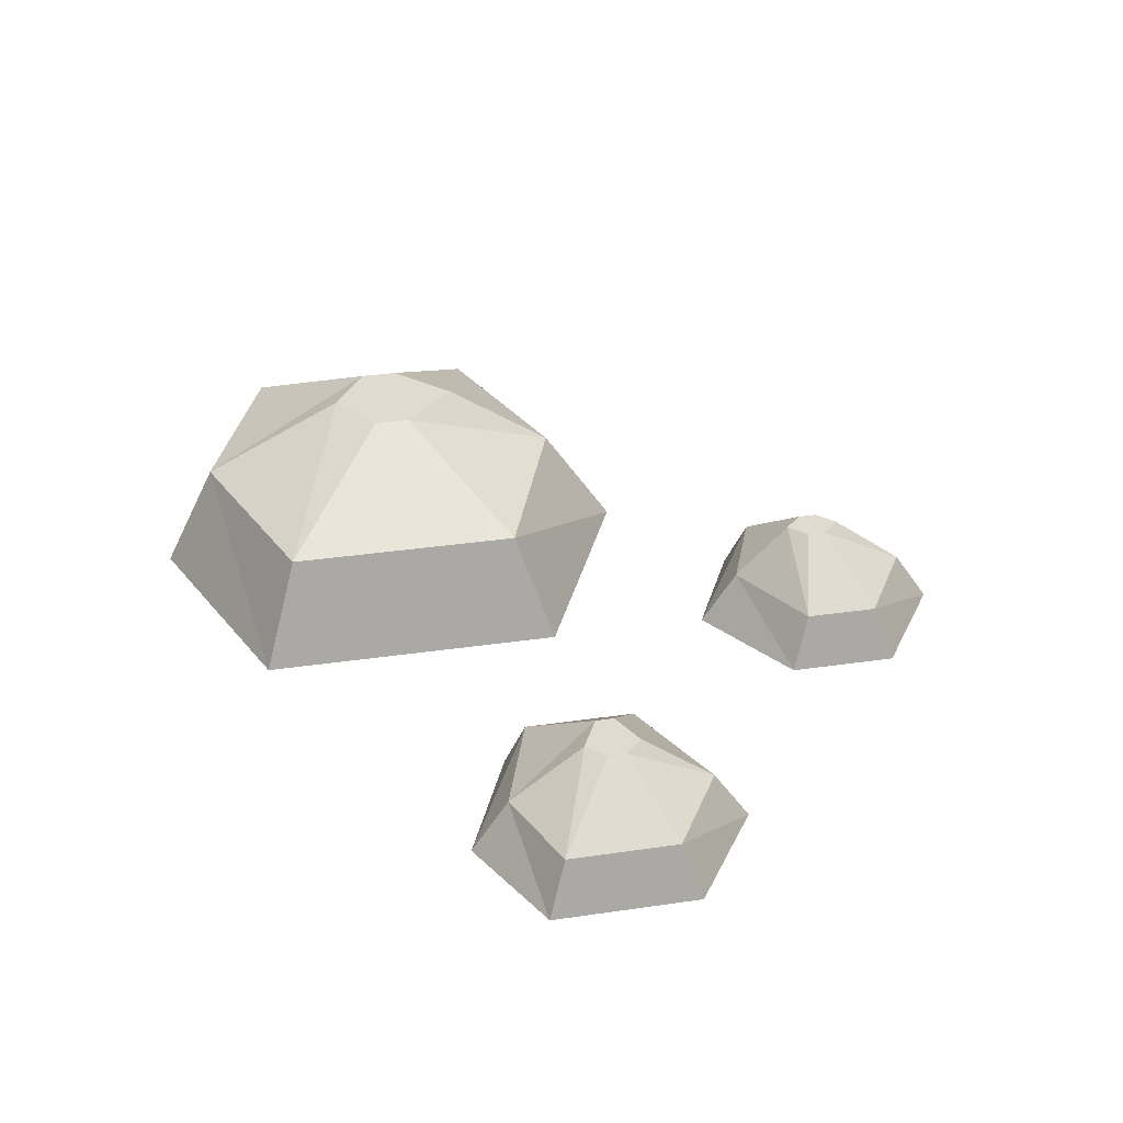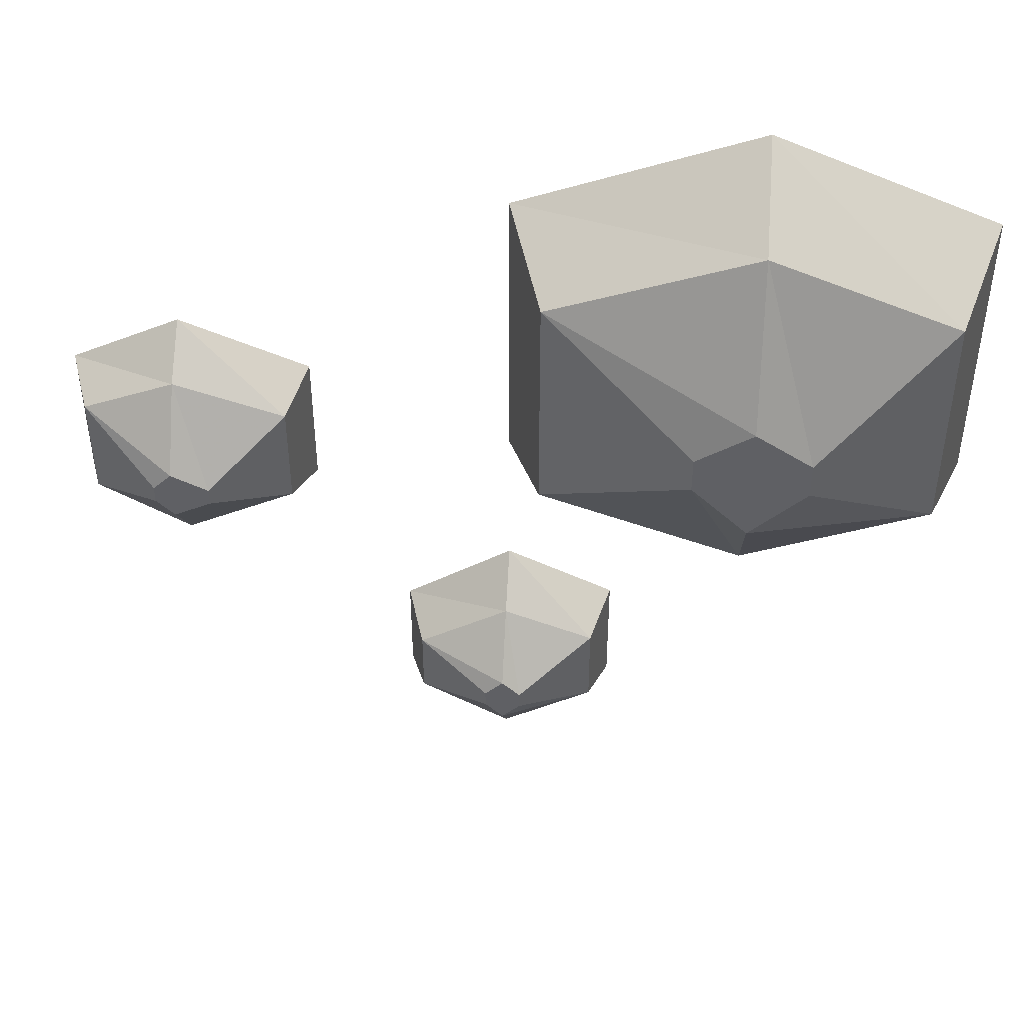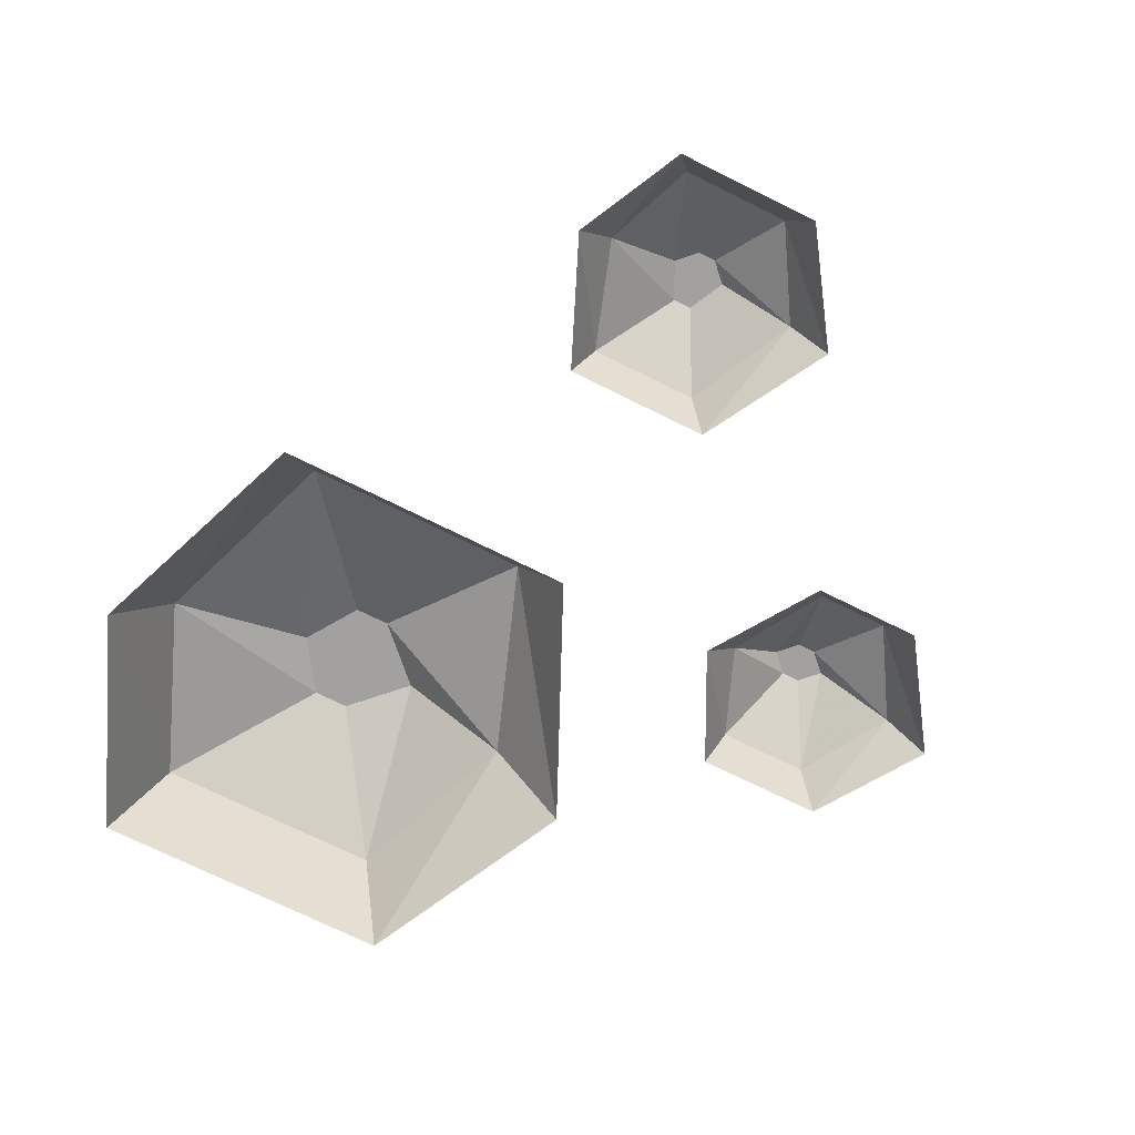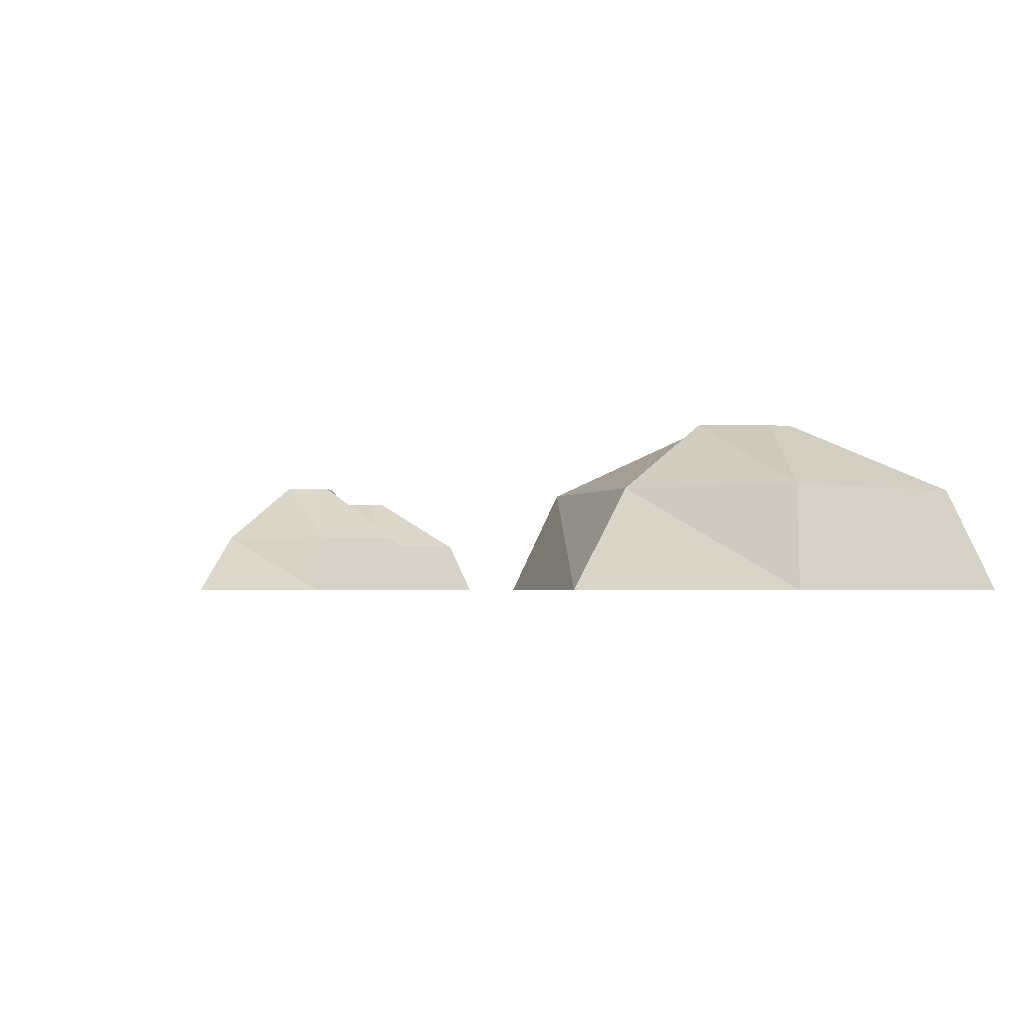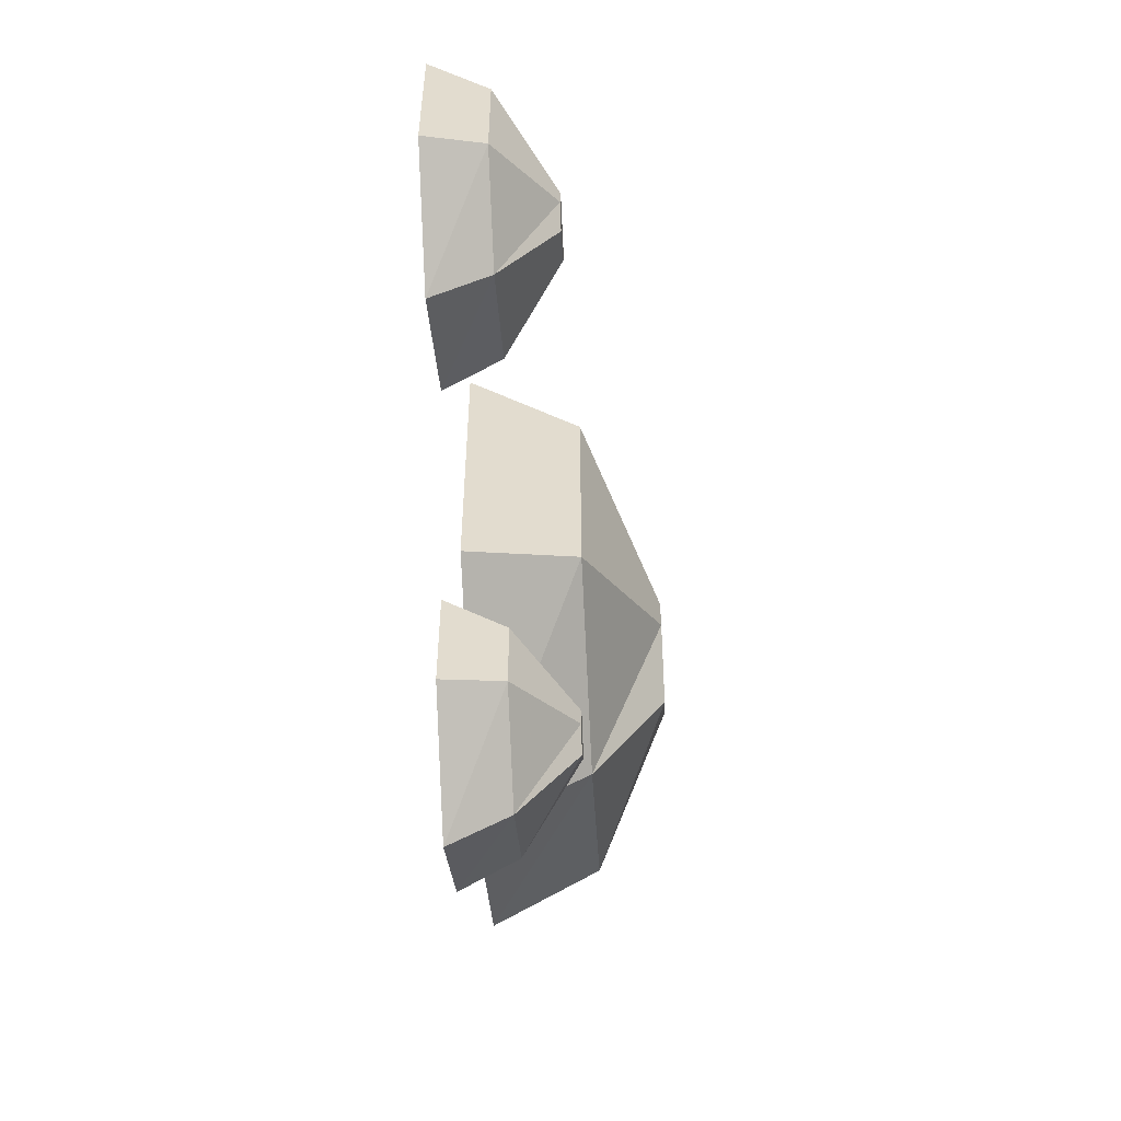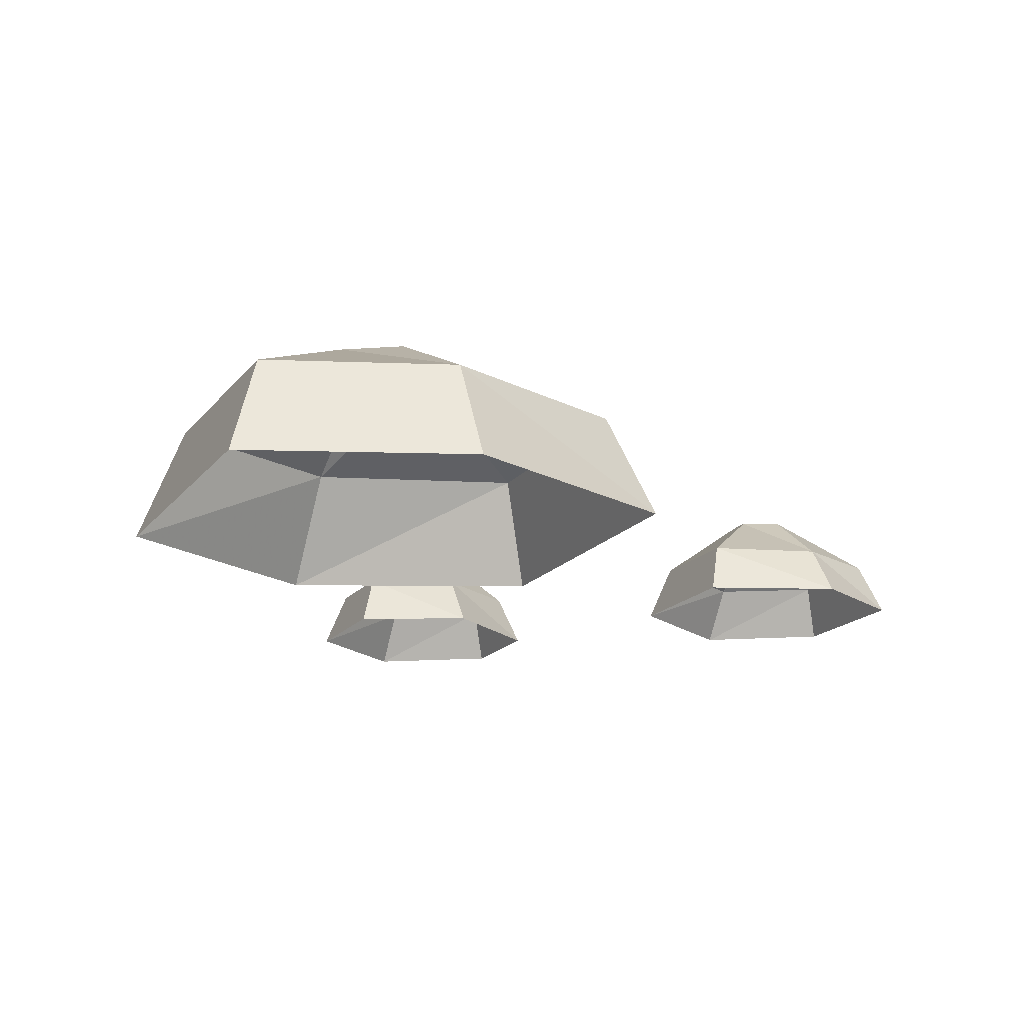
<metadata>
{"format":"obj","ext":"obj","renderer":"f3d","projection":"perspective","resolution":1024,"background":"white","views":[{"elev":33.6,"azim":78.7,"up":"+Y"},{"elev":46.1,"azim":-176.0,"up":"+Z"},{"elev":-72.2,"azim":63.6,"up":"+Y"},{"elev":-2.2,"azim":-128.9,"up":"+Y"},{"elev":-56.3,"azim":93.0,"up":"+Z"},{"elev":-17.5,"azim":-25.8,"up":"+Y"}]}
</metadata>
<code>
v 0.08594 0.02344 0.1328
v 0.1328 0.02344 0.1484
v 0.1328 0 0.1641
v 0.07812 0 0.1406
v 0.07812 0 0.07812
v 0.08594 0.02344 0.08594
v 0.1172 0.04688 0.1094
v 0.1328 0.04688 0.1172
v 0.1719 0.02344 0.1328
v 0.1797 0 0.1406
v 0.1719 0.02344 0.08594
v 0.1328 0.02344 0.0625
v 0.1328 0 0.04688
v 0.1797 0 0.07812
v 0.1406 0.04688 0.1016
v 0.1328 0.04688 0.09375
v 0.1406 0.04688 0.1094
v 0.1172 0.04688 0.1016
v -0.04688 0.02344 0
v -0.007812 0.02344 0.01562
v -0.007812 0 0.03125
v -0.05469 0 0.007812
v -0.05469 0 -0.04688
v -0.04688 0.02344 -0.03906
v -0.01562 0.04688 -0.01562
v -0.007812 0.04688 -0.007812
v 0.03125 0.02344 -0.007812
v 0.03906 0 0
v 0.03125 0.02344 -0.03906
v -0.007812 0.02344 -0.0625
v -0.007812 0 -0.07812
v 0.03906 0 -0.04688
v 0 0.04688 -0.02344
v -0.007812 0.04688 -0.03125
v 0 0.04688 -0.01562
v -0.01562 0.04688 -0.02344
v -0.1875 0.04688 0.2188
v -0.1094 0.04688 0.25
v -0.1094 0 0.2734
v -0.2031 0 0.2344
v -0.2031 0 0.1016
v -0.1875 0.04688 0.1172
v -0.1328 0.07812 0.1719
v -0.1094 0.07812 0.1875
v -0.02344 0.04688 0.2188
v -0.007812 0 0.2344
v -0.02344 0.04688 0.1172
v -0.1094 0.04688 0.08594
v -0.1094 0 0.05469
v -0.007812 0 0.1016
v -0.08594 0.07812 0.1562
v -0.1094 0.07812 0.1328
v -0.08594 0.07812 0.1719
v -0.1328 0.07812 0.1562
f 1 2 3
f 1 3 4
f 1 4 5
f 1 5 6
f 1 6 7
f 1 7 2
f 2 7 8
f 2 8 9
f 2 9 10
f 2 10 3
f 11 12 13
f 11 13 14
f 11 14 10
f 11 10 9
f 11 9 15
f 11 15 12
f 12 15 16
f 12 16 6
f 12 6 5
f 12 5 13
f 17 8 16
f 17 16 15
f 17 15 9
f 17 9 8
f 18 16 8
f 18 8 7
f 18 7 6
f 18 6 16
f 19 20 21
f 19 21 22
f 19 22 23
f 19 23 24
f 19 24 25
f 19 25 20
f 20 25 26
f 20 26 27
f 20 27 28
f 20 28 21
f 29 30 31
f 29 31 32
f 29 32 28
f 29 28 27
f 29 27 33
f 29 33 30
f 30 33 34
f 30 34 24
f 30 24 23
f 30 23 31
f 35 26 34
f 35 34 33
f 35 33 27
f 35 27 26
f 36 34 26
f 36 26 25
f 36 25 24
f 36 24 34
f 37 38 39
f 37 39 40
f 37 40 41
f 37 41 42
f 37 42 43
f 37 43 38
f 38 43 44
f 38 44 45
f 38 45 46
f 38 46 39
f 47 48 49
f 47 49 50
f 47 50 46
f 47 46 45
f 47 45 51
f 47 51 48
f 48 51 52
f 48 52 42
f 48 42 41
f 48 41 49
f 53 44 52
f 53 52 51
f 53 51 45
f 53 45 44
f 54 52 44
f 54 44 43
f 54 43 42
f 54 42 52

</code>
